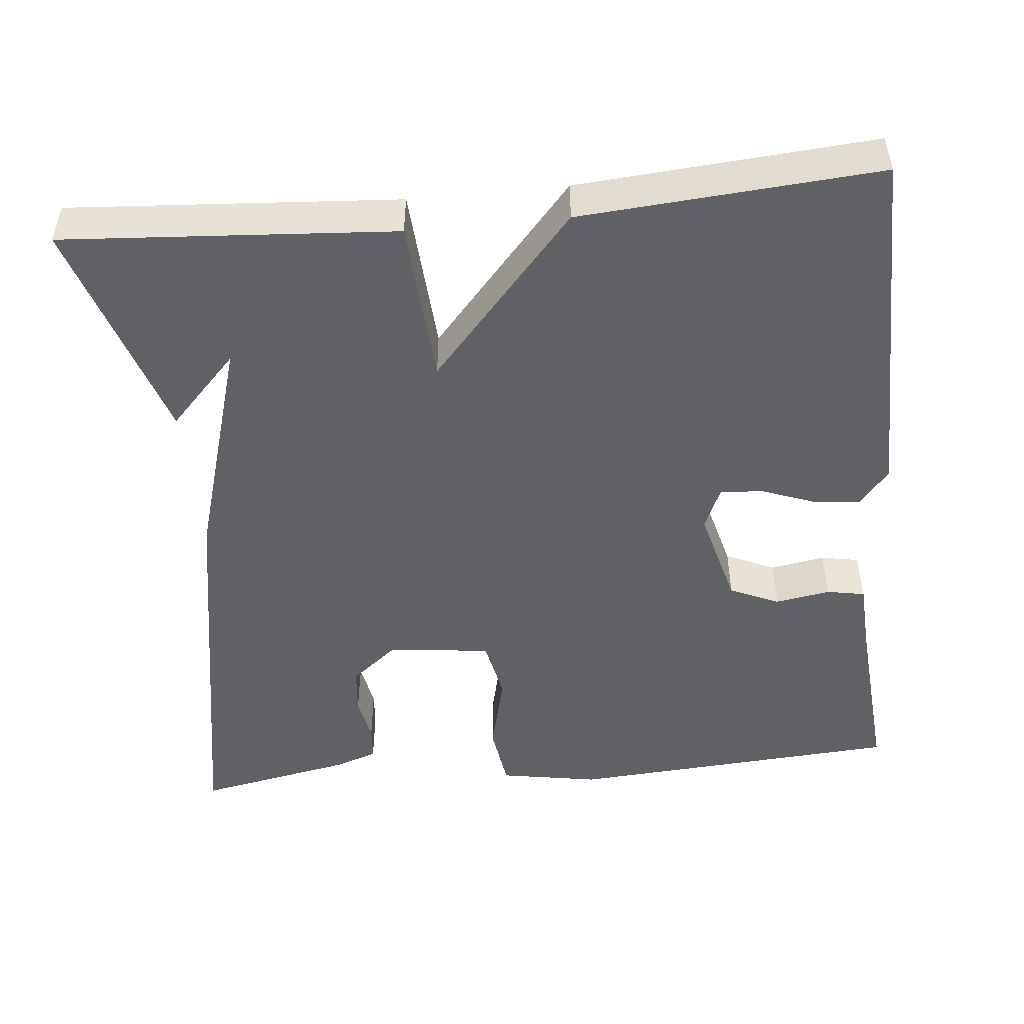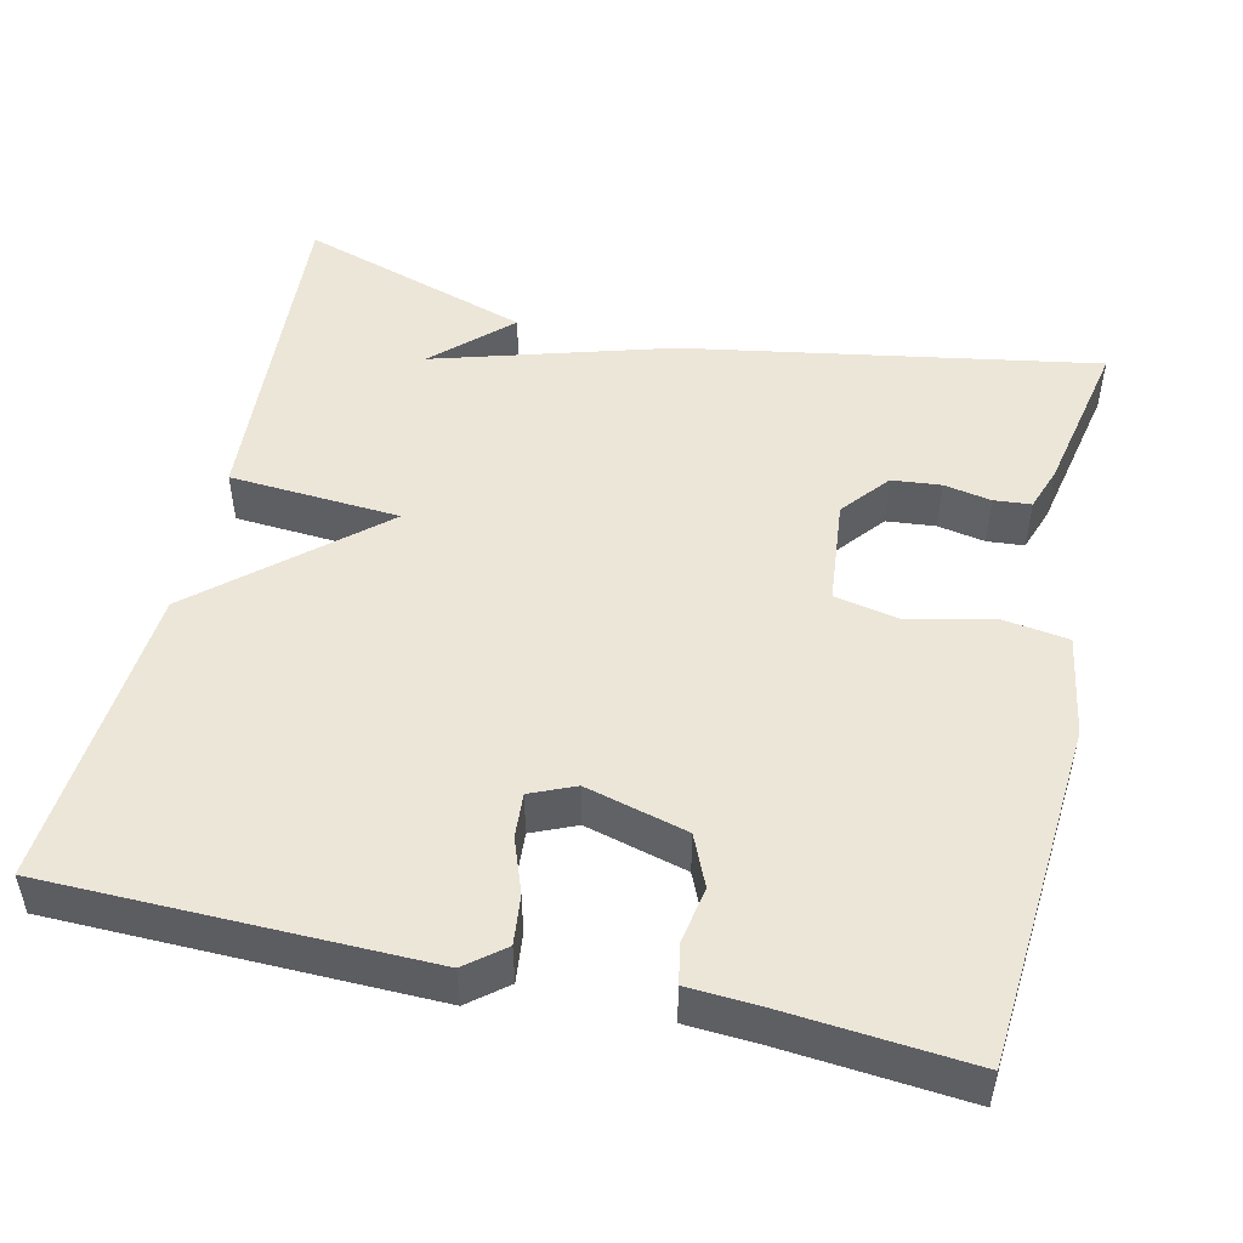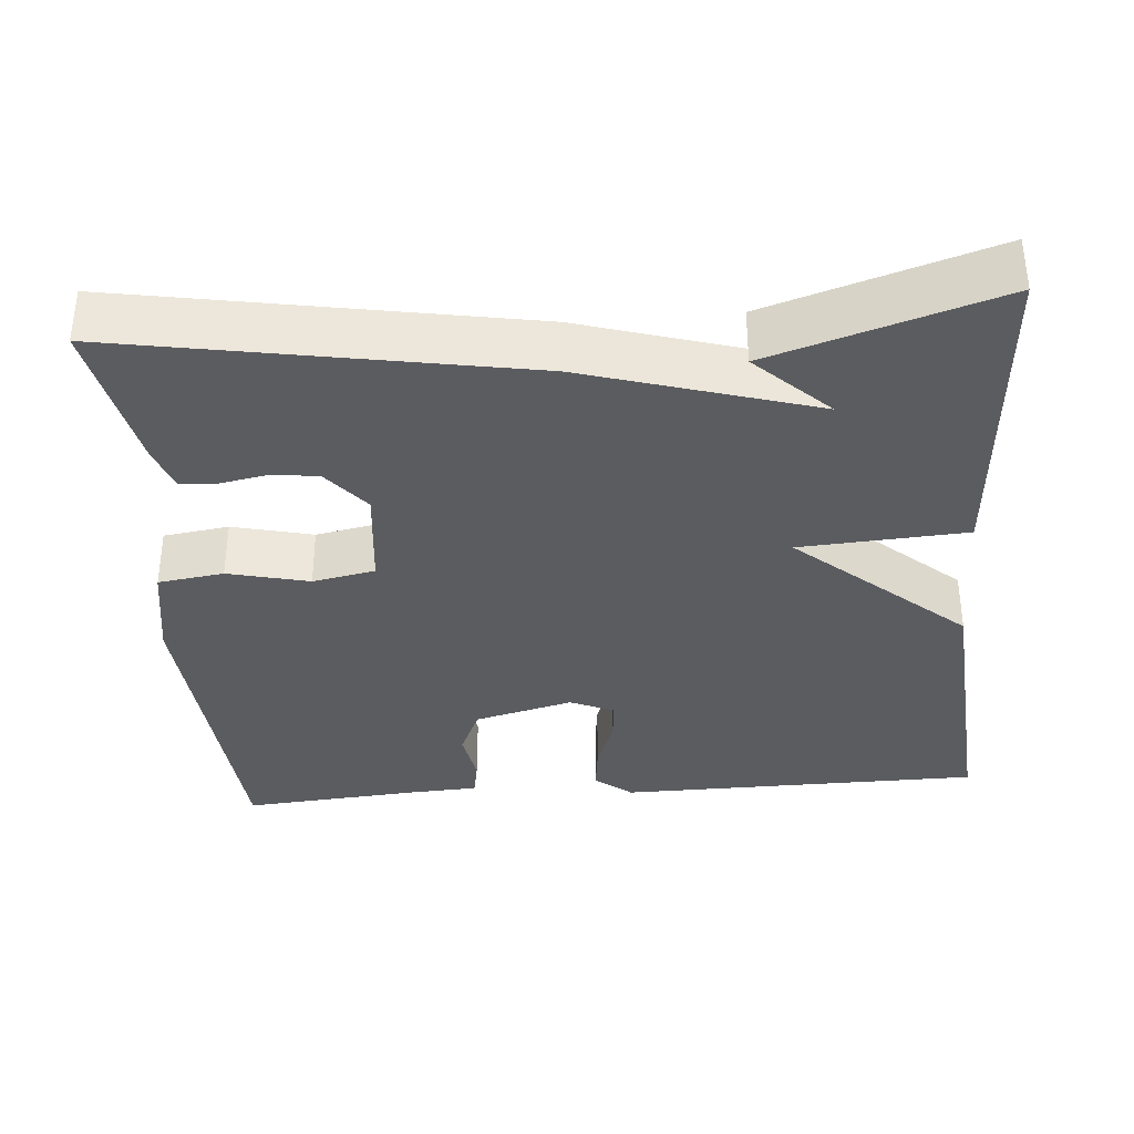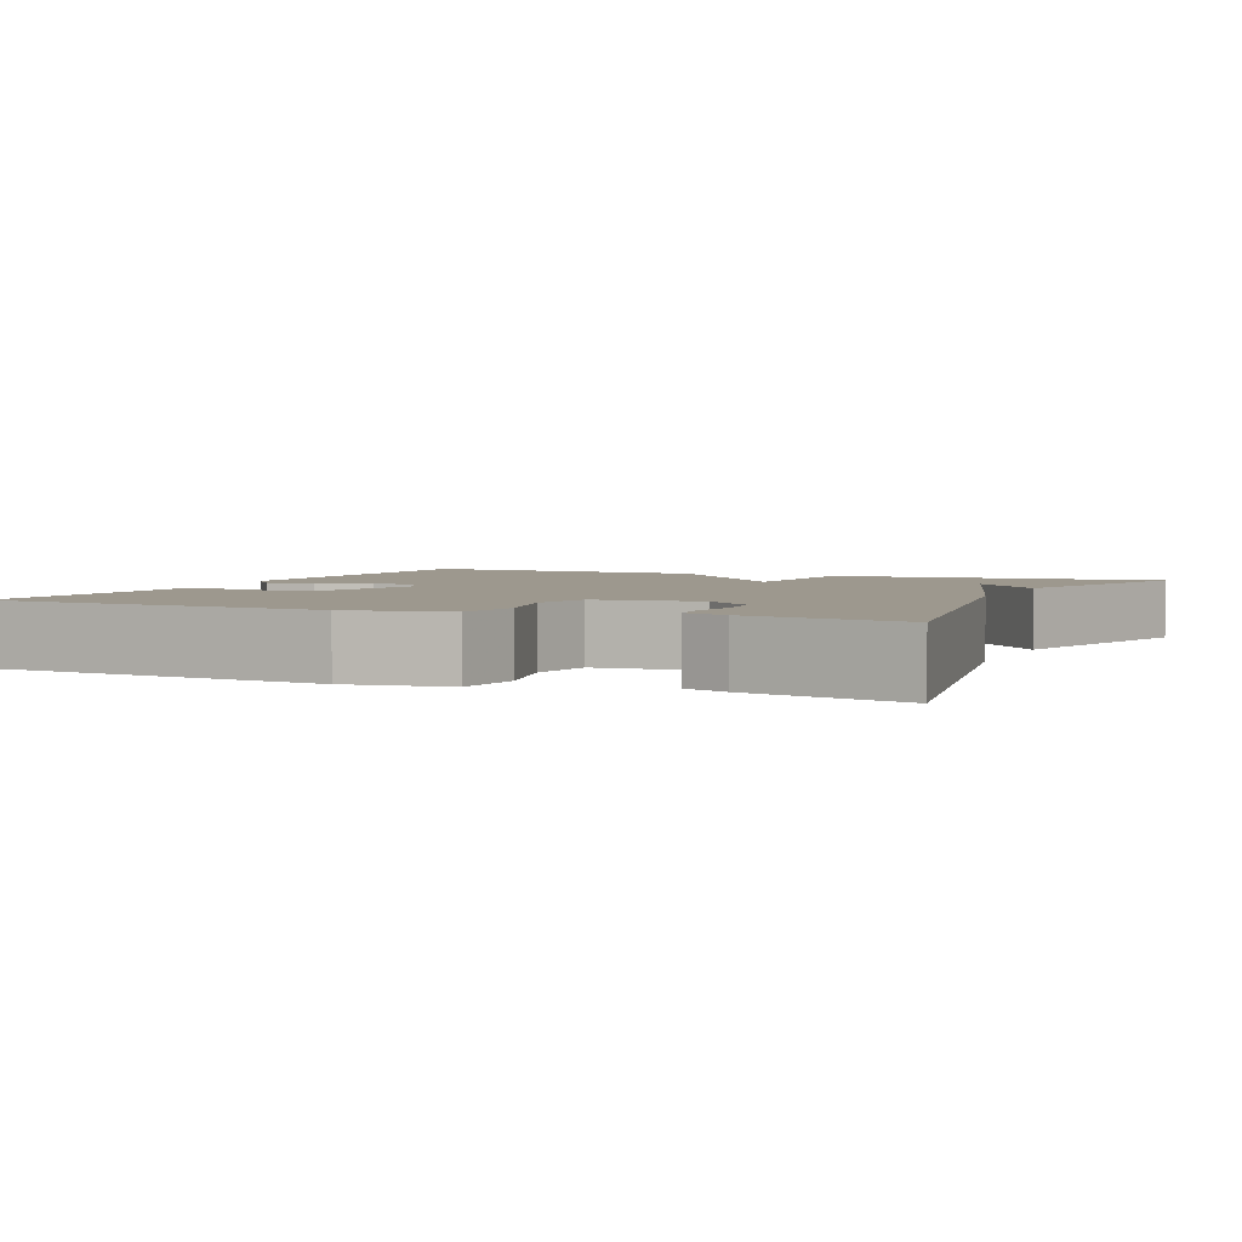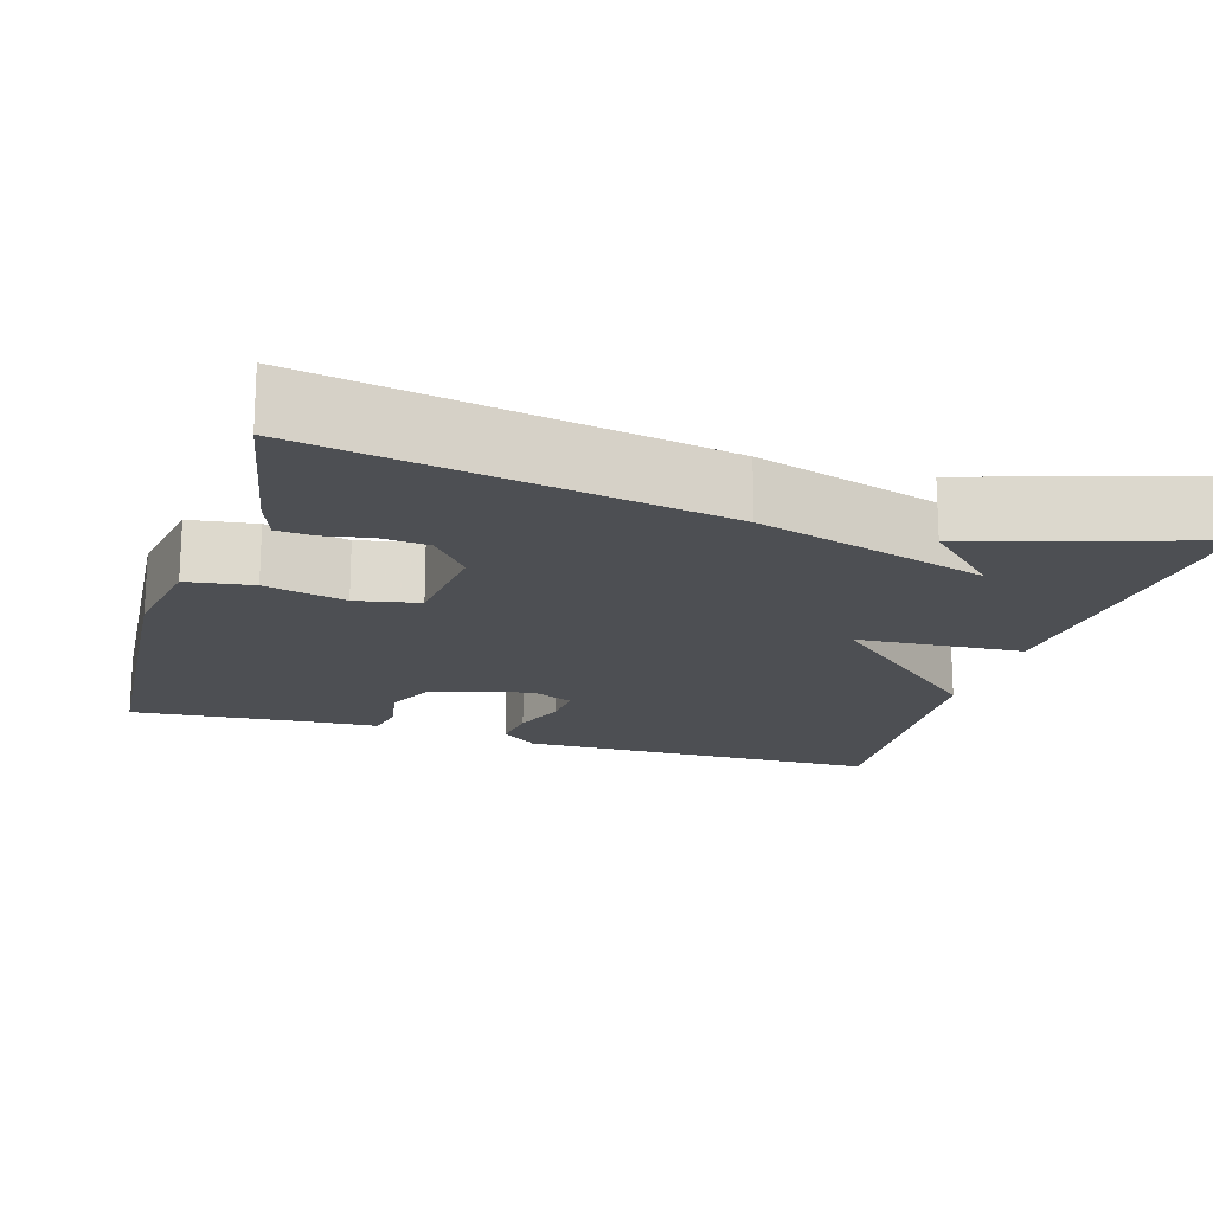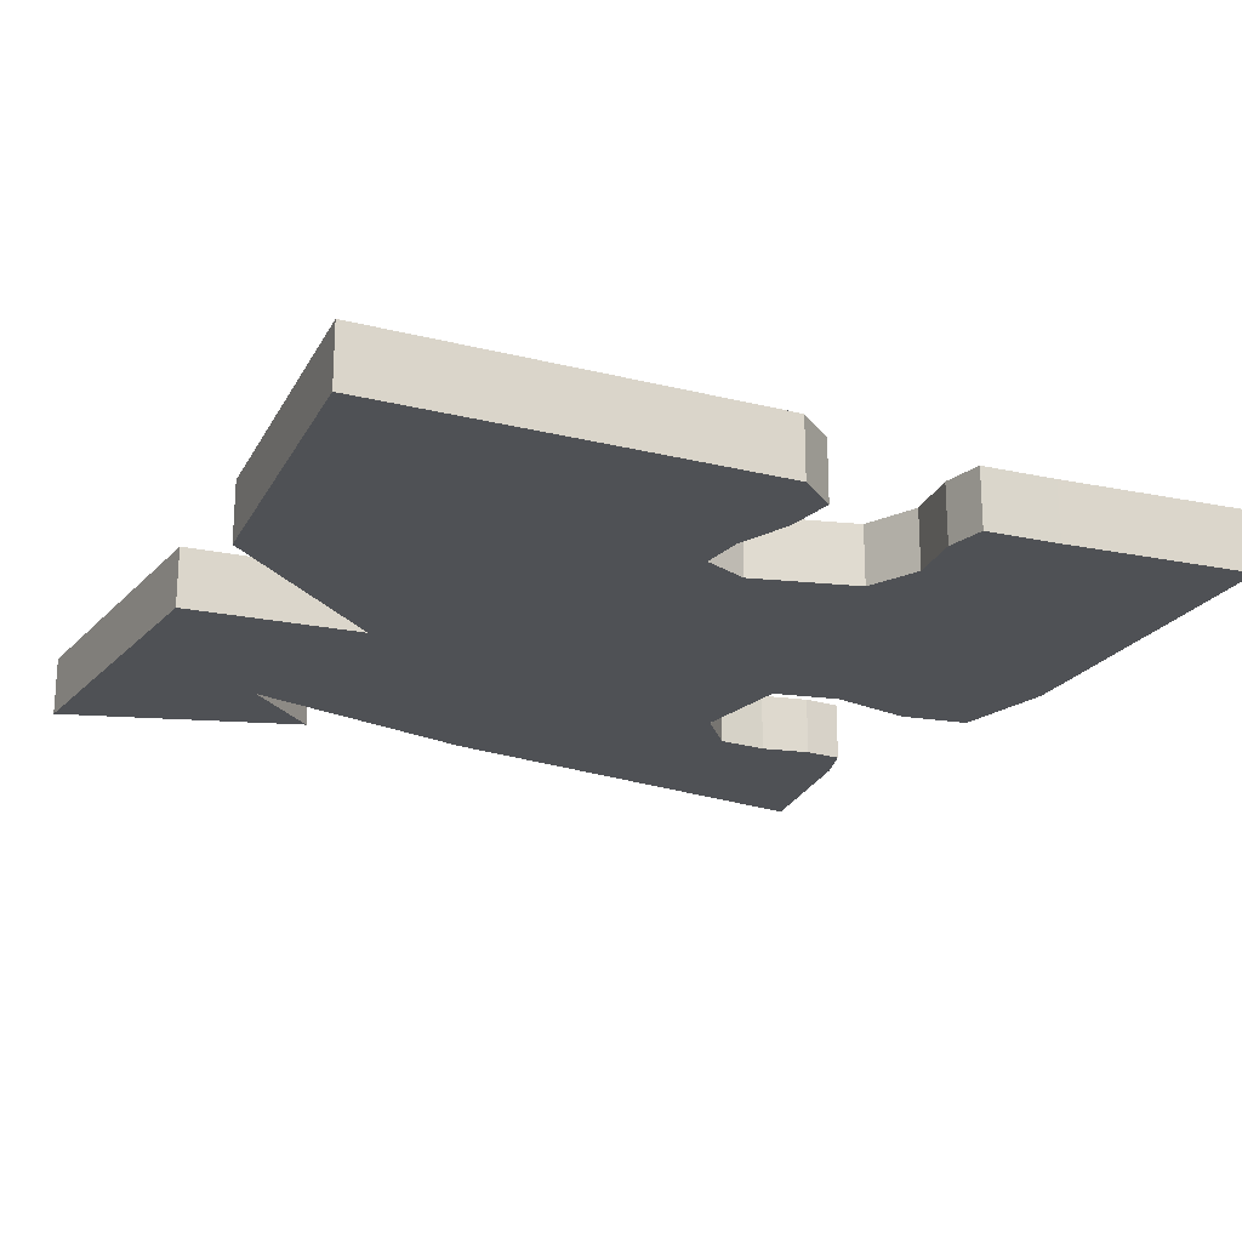
<metadata>
{"format":"obj","ext":"obj","renderer":"f3d","projection":"perspective","resolution":1024,"background":"white","views":[{"elev":-48.8,"azim":95.6,"up":"+Y"},{"elev":49.5,"azim":-166.9,"up":"+Y"},{"elev":-35.2,"azim":4.6,"up":"+Y"},{"elev":3.2,"azim":-66.1,"up":"+Y"},{"elev":-17.6,"azim":-16.9,"up":"+Y"},{"elev":-20.1,"azim":154.3,"up":"+Y"}]}
</metadata>
<code>
v 0.5 0.07 -0.5
v 0.034 0.07 -0.506
v -0.013 0.07 -0.468
v -0.006 0.07 -0.407
v 0.019 0.07 -0.34
v 0.023 0.07 -0.285
v -0.032 0.07 -0.261
v -0.158 0.07 -0.294
v -0.186 0.07 -0.357
v -0.174 0.07 -0.427
v -0.183 0.07 -0.476
v -0.272 0.07 -0.481
v -0.5 0.07 -0.5
v -0.531 0.07 -0.073
v -0.509 0.07 0.054
v -0.425 0.07 0.066
v -0.322 0.07 0.041
v -0.242 0.07 0.057
v -0.228 0.07 0.189
v -0.276 0.07 0.248
v -0.337 0.07 0.254
v -0.396 0.07 0.243
v -0.442 0.07 0.247
v -0.461 0.07 0.302
v -0.5 0.07 0.5
v 0.012 0.07 0.409
v 0.304 0.07 0.321
v 0.212 0.07 0.409
v 0.5 0.07 0.5
v 0.471 0.07 0.079
v 0.259 0.07 0.065
v 0.471 0.07 -0.121
v 0.5 0 -0.5
v 0.034 0 -0.506
v -0.013 0 -0.468
v -0.006 0 -0.407
v 0.019 0 -0.34
v 0.023 0 -0.285
v -0.032 0 -0.261
v -0.158 0 -0.294
v -0.186 0 -0.357
v -0.174 0 -0.427
v -0.183 0 -0.476
v -0.272 0 -0.481
v -0.5 0 -0.5
v -0.531 0 -0.073
v -0.509 0 0.054
v -0.425 0 0.066
v -0.322 0 0.041
v -0.242 0 0.057
v -0.228 0 0.189
v -0.276 0 0.248
v -0.337 0 0.254
v -0.396 0 0.243
v -0.442 0 0.247
v -0.461 0 0.302
v -0.5 0 0.5
v 0.012 0 0.409
v 0.304 0 0.321
v 0.212 0 0.409
v 0.5 0 0.5
v 0.471 0 0.079
v 0.259 0 0.065
v 0.471 0 -0.121
f 3 4 5
f 2 3 5
f 1 2 5
f 32 1 5
f 31 32 5
f 29 30 31
f 29 31 5 6
f 27 28 29
f 27 29 6 7
f 26 27 7 8
f 24 25 26
f 23 24 26
f 22 23 26
f 21 22 26
f 20 21 26
f 19 20 26
f 26 8 9
f 19 26 9
f 18 19 9
f 17 18 9
f 17 9 10
f 16 17 10
f 15 16 10
f 14 15 10
f 13 14 10
f 12 13 10
f 10 11 12
f 37 36 35
f 37 35 34
f 37 34 33
f 37 33 64
f 37 64 63
f 63 62 61
f 38 37 63 61
f 61 60 59
f 39 38 61 59
f 40 39 59 58
f 58 57 56
f 58 56 55
f 58 55 54
f 58 54 53
f 58 53 52
f 58 52 51
f 41 40 58
f 41 58 51
f 41 51 50
f 41 50 49
f 42 41 49
f 42 49 48
f 42 48 47
f 42 47 46
f 42 46 45
f 42 45 44
f 44 43 42
f 1 33 34 2
f 2 34 35 3
f 3 35 36 4
f 4 36 37 5
f 5 37 38 6
f 6 38 39 7
f 7 39 40 8
f 8 40 41 9
f 9 41 42 10
f 10 42 43 11
f 11 43 44 12
f 12 44 45 13
f 13 45 46 14
f 14 46 47 15
f 15 47 48 16
f 16 48 49 17
f 17 49 50 18
f 18 50 51 19
f 19 51 52 20
f 20 52 53 21
f 21 53 54 22
f 22 54 55 23
f 23 55 56 24
f 24 56 57 25
f 25 57 58 26
f 26 58 59 27
f 27 59 60 28
f 28 60 61 29
f 29 61 62 30
f 30 62 63 31
f 31 63 64 32
f 32 64 33 1

</code>
